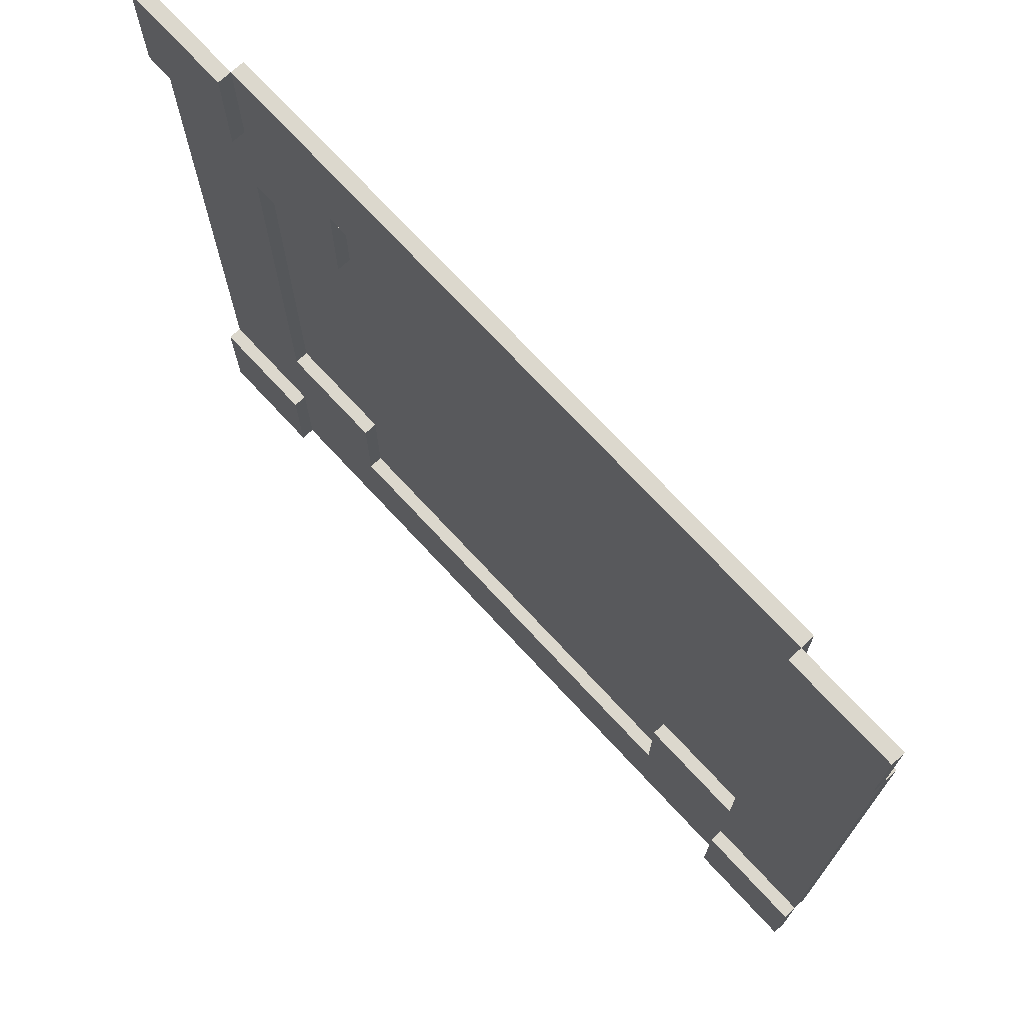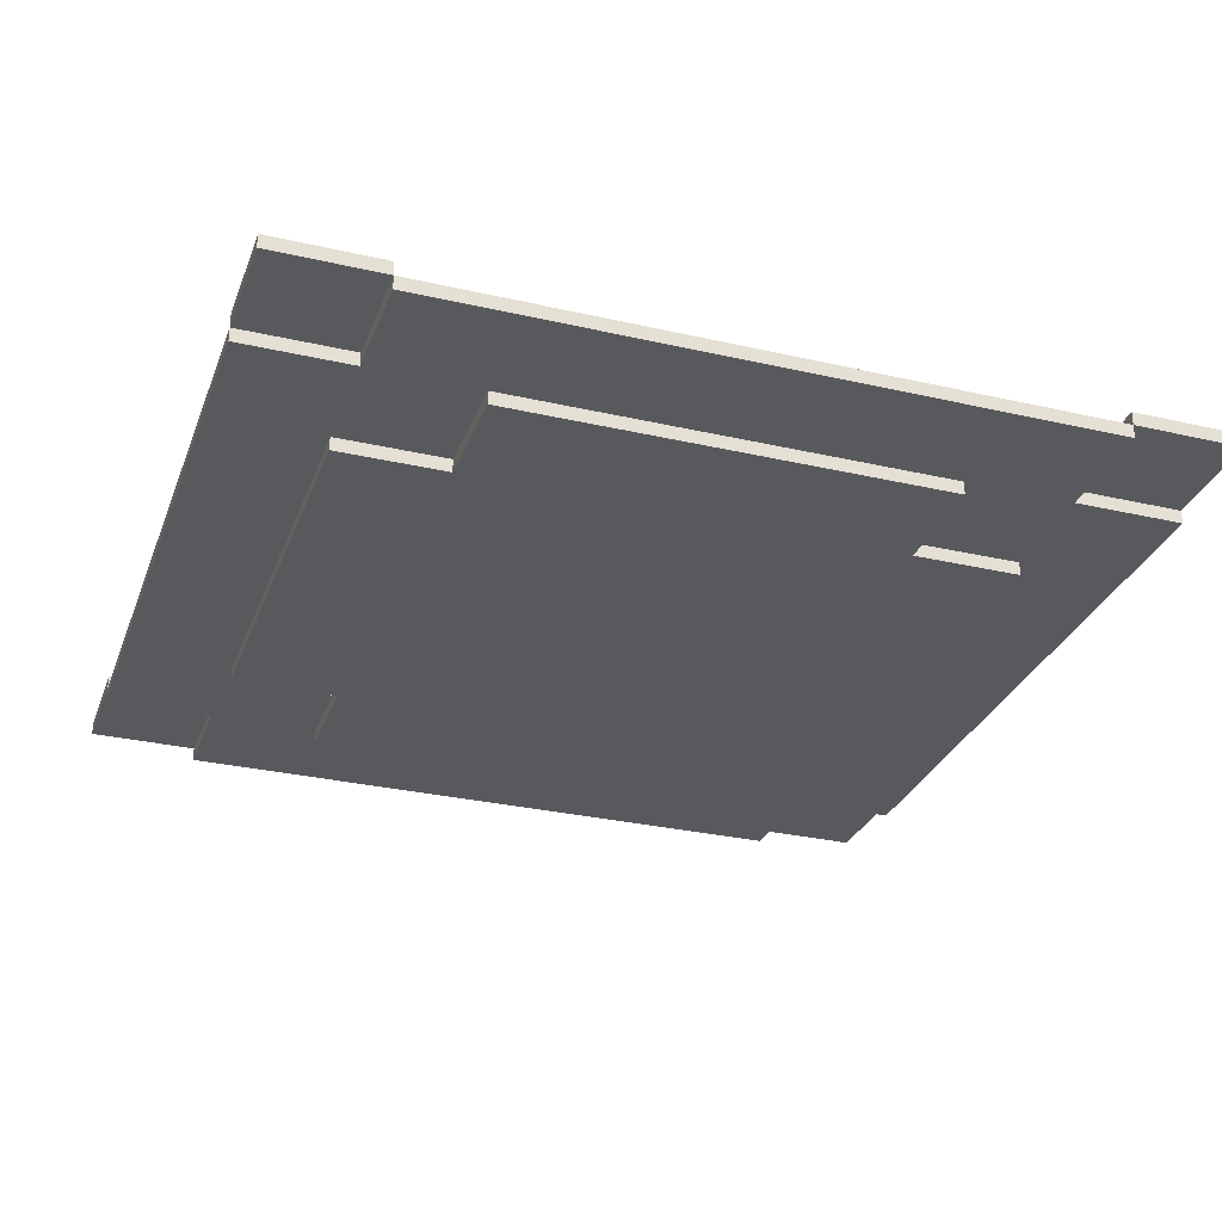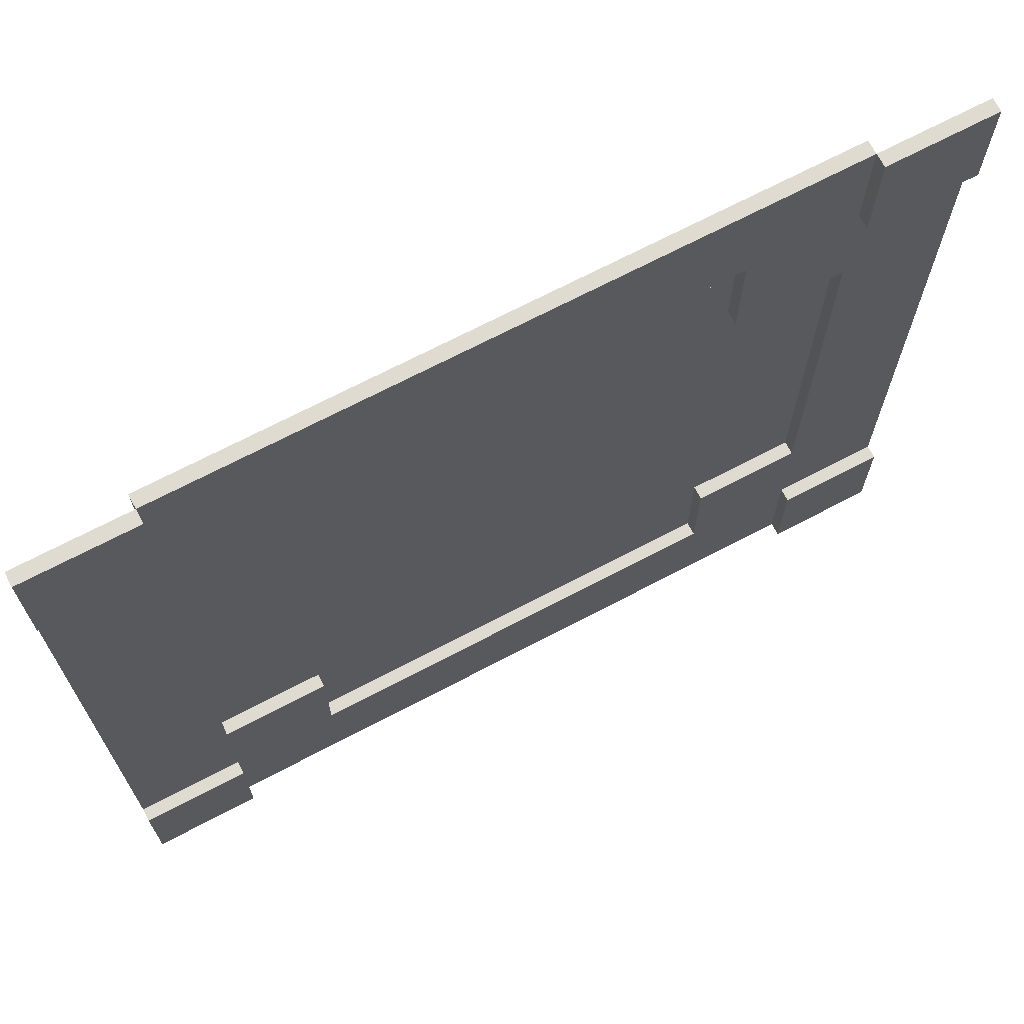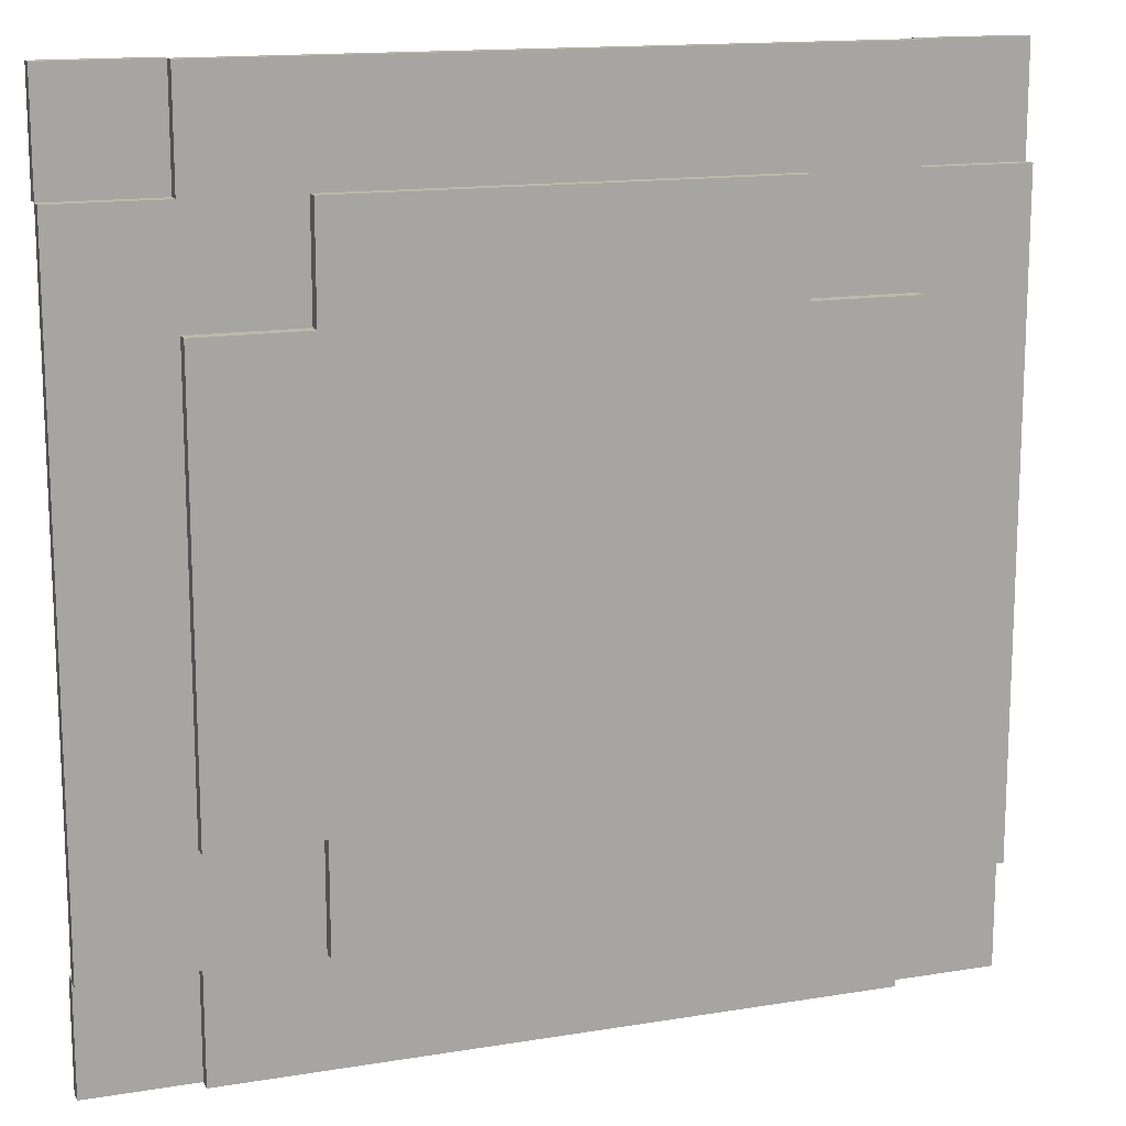
<metadata>
{"format":"obj","ext":"obj","renderer":"f3d","projection":"perspective","resolution":1024,"background":"white","views":[{"elev":72.5,"azim":-132.8,"up":"+Z"},{"elev":-29.9,"azim":-108.6,"up":"+Y"},{"elev":69.8,"azim":152.3,"up":"+Z"},{"elev":14.6,"azim":-19.6,"up":"+Z"}]}
</metadata>
<code>
o
v -3.2 0.1 2.4
v -3.2 0.1 -2.4
v -3.2 0.2 3.2
v -3.2 0.2 2.4
v -3.2 0.2 -2.4
v -3.2 0.2 -3.2
v -3.2 0.3 3.2
v -3.2 0.3 2.4
v -3.2 0.3 -2.4
v -3.2 0.3 -3.2
v -2.4 0 1.6
v -2.4 0 -1.6
v -2.4 0.1 3.2
v -2.4 0.1 3.1
v -2.4 0.1 2.4
v -2.4 0.1 1.6
v -2.4 0.1 -1.6
v -2.4 0.1 -2.4
v -2.4 0.1 -3.1
v -2.4 0.1 -3.2
v -2.4 0.2 3.2
v -2.4 0.2 3.1
v -2.4 0.2 2.4
v -2.4 0.2 -2.4
v -2.4 0.2 -3.1
v -2.4 0.2 -3.2
v -1.6 0 2.4
v -1.6 0 1.6
v -1.6 0 -1.6
v -1.6 0 -2.4
v -1.6 0.1 2.4
v -1.6 0.1 1.6
v -1.6 0.1 -1.6
v -1.6 0.1 -2.4
v 1.6 0.1 2.4
v 1.6 0.1 1.6
v 1.6 0.1 -1.6
v 1.6 0.1 -2.4
v 1.6 0.2 2.4
v 1.6 0.2 1.6
v 1.6 0.2 -1.6
v 1.6 0.2 -2.4
v 2.4 0.1 1.6
v 2.4 0.1 -1.6
v 2.4 0.2 3.2
v 2.4 0.2 3.1
v 2.4 0.2 2.4
v 2.4 0.2 1.6
v 2.4 0.2 -1.6
v 2.4 0.2 -2.4
v 2.4 0.2 -3.1
v 2.4 0.2 -3.2
v 2.4 0.3 3.2
v 2.4 0.3 2.4
v 2.4 0.3 -2.4
v 2.4 0.3 -3.2
v -2.4 0.1 1.6
v -2.4 0.1 -1.6
v -2.4 0.2 3.2
v -2.4 0.2 3.1
v -2.4 0.2 2.4
v -2.4 0.2 1.6
v -2.4 0.2 -1.6
v -2.4 0.2 -2.4
v -2.4 0.2 -3.1
v -2.4 0.2 -3.2
v -2.4 0.3 3.2
v -2.4 0.3 2.4
v -2.4 0.3 -2.4
v -2.4 0.3 -3.2
v -1.6 0.1 2.4
v -1.6 0.1 1.6
v -1.6 0.1 -1.6
v -1.6 0.1 -2.4
v -1.6 0.2 2.4
v -1.6 0.2 1.6
v -1.6 0.2 -1.6
v -1.6 0.2 -2.4
v 1.6 0 2.4
v 1.6 0 1.6
v 1.6 0 -1.6
v 1.6 0 -2.4
v 1.6 0.1 2.4
v 1.6 0.1 1.6
v 1.6 0.1 -1.6
v 1.6 0.1 -2.4
v 2.4 0 1.6
v 2.4 0 -1.6
v 2.4 0.1 3.2
v 2.4 0.1 3.1
v 2.4 0.1 2.4
v 2.4 0.1 1.6
v 2.4 0.1 -1.6
v 2.4 0.1 -2.4
v 2.4 0.1 -3.1
v 2.4 0.1 -3.2
v 2.4 0.2 3.2
v 2.4 0.2 3.1
v 2.4 0.2 2.4
v 2.4 0.2 -2.4
v 2.4 0.2 -3.1
v 2.4 0.2 -3.2
v 3.2 0.1 2.4
v 3.2 0.1 -2.4
v 3.2 0.2 3.2
v 3.2 0.2 2.4
v 3.2 0.2 -2.4
v 3.2 0.2 -3.2
v 3.2 0.3 3.2
v 3.2 0.3 2.4
v 3.2 0.3 -2.4
v 3.2 0.3 -3.2
v -3.2 0.2 3.2
v -3.2 0.3 3.2
v -2.4 0.1 3.2
v -2.4 0.2 3.2
v -2.4 0.3 3.2
v 2.4 0.1 3.2
v 2.4 0.2 3.2
v 2.4 0.3 3.2
v 3.2 0.2 3.2
v 3.2 0.3 3.2
v -3.2 0.1 2.4
v -3.2 0.2 2.4
v -3.1 0.1 2.4
v -3.1 0.2 2.4
v -2.4 0.1 2.4
v -2.4 0.2 2.4
v -1.6 0 2.4
v -1.6 0.1 2.4
v 1.6 0 2.4
v 1.6 0.1 2.4
v 2.4 0.1 2.4
v 2.4 0.2 2.4
v 3.1 0.1 2.4
v 3.1 0.2 2.4
v 3.2 0.1 2.4
v 3.2 0.2 2.4
v -2.4 0 1.6
v -2.4 0.1 1.6
v -1.6 0 1.6
v -1.6 0.1 1.6
v 1.6 0 1.6
v 1.6 0.1 1.6
v 2.4 0 1.6
v 2.4 0.1 1.6
v -2.4 0.1 -1.6
v -2.4 0.2 -1.6
v -1.6 0.1 -1.6
v -1.6 0.2 -1.6
v 1.6 0.1 -1.6
v 1.6 0.2 -1.6
v 2.4 0.1 -1.6
v 2.4 0.2 -1.6
v -3.2 0.2 -2.4
v -3.2 0.3 -2.4
v -3.1 0.2 -2.4
v -2.4 0.2 -2.4
v -2.4 0.3 -2.4
v -1.6 0.1 -2.4
v -1.6 0.2 -2.4
v 1.6 0.1 -2.4
v 1.6 0.2 -2.4
v 2.4 0.2 -2.4
v 2.4 0.3 -2.4
v 3.1 0.2 -2.4
v 3.2 0.2 -2.4
v 3.2 0.3 -2.4
v -3.2 0.2 2.4
v -3.2 0.3 2.4
v -3.1 0.2 2.4
v -2.4 0.2 2.4
v -2.4 0.3 2.4
v -1.6 0.1 2.4
v -1.6 0.2 2.4
v 1.6 0.1 2.4
v 1.6 0.2 2.4
v 2.4 0.2 2.4
v 2.4 0.3 2.4
v 3.1 0.2 2.4
v 3.2 0.2 2.4
v 3.2 0.3 2.4
v -2.4 0.1 1.6
v -2.4 0.2 1.6
v -1.6 0.1 1.6
v -1.6 0.2 1.6
v 1.6 0.1 1.6
v 1.6 0.2 1.6
v 2.4 0.1 1.6
v 2.4 0.2 1.6
v -2.4 0 -1.6
v -2.4 0.1 -1.6
v -1.6 0 -1.6
v -1.6 0.1 -1.6
v 1.6 0 -1.6
v 1.6 0.1 -1.6
v 2.4 0 -1.6
v 2.4 0.1 -1.6
v -3.2 0.1 -2.4
v -3.2 0.2 -2.4
v -3.1 0.1 -2.4
v -3.1 0.2 -2.4
v -2.4 0.1 -2.4
v -2.4 0.2 -2.4
v -1.6 0 -2.4
v -1.6 0.1 -2.4
v 1.6 0 -2.4
v 1.6 0.1 -2.4
v 2.4 0.1 -2.4
v 2.4 0.2 -2.4
v 3.1 0.1 -2.4
v 3.1 0.2 -2.4
v 3.2 0.1 -2.4
v 3.2 0.2 -2.4
v -3.2 0.2 -3.2
v -3.2 0.3 -3.2
v -2.4 0.1 -3.2
v -2.4 0.2 -3.2
v -2.4 0.3 -3.2
v 2.4 0.1 -3.2
v 2.4 0.2 -3.2
v 2.4 0.3 -3.2
v 3.2 0.2 -3.2
v 3.2 0.3 -3.2
v -1.6 0 2.4
v 1.6 0 2.4
v -2.4 0 1.6
v -1.6 0 1.6
v 1.6 0 1.6
v 2.4 0 1.6
v -2.4 0 -1.6
v -1.6 0 -1.6
v 1.6 0 -1.6
v 2.4 0 -1.6
v -1.6 0 -2.4
v 1.6 0 -2.4
v -2.4 0.1 3.2
v 2.4 0.1 3.2
v -2.4 0.1 3.1
v 2.4 0.1 3.1
v -1.7 0.1 2.5
v 1.7 0.1 2.5
v -3.2 0.1 2.4
v -3.1 0.1 2.4
v -2.4 0.1 2.4
v -1.6 0.1 2.4
v 1.6 0.1 2.4
v 2.4 0.1 2.4
v 3.1 0.1 2.4
v 3.2 0.1 2.4
v -2.5 0.1 1.7
v -1.7 0.1 1.7
v 1.7 0.1 1.7
v 2.5 0.1 1.7
v -2.4 0.1 1.6
v -1.6 0.1 1.6
v 1.6 0.1 1.6
v 2.4 0.1 1.6
v -2.4 0.1 -1.6
v -1.6 0.1 -1.6
v 1.6 0.1 -1.6
v 2.4 0.1 -1.6
v -2.5 0.1 -1.7
v -1.7 0.1 -1.7
v 1.7 0.1 -1.7
v 2.5 0.1 -1.7
v -3.2 0.1 -2.4
v -3.1 0.1 -2.4
v -2.4 0.1 -2.4
v -1.6 0.1 -2.4
v 1.6 0.1 -2.4
v 2.4 0.1 -2.4
v 3.1 0.1 -2.4
v 3.2 0.1 -2.4
v -1.7 0.1 -2.5
v 1.7 0.1 -2.5
v -2.4 0.1 -3.1
v 2.4 0.1 -3.1
v -2.4 0.1 -3.2
v 2.4 0.1 -3.2
v -3.2 0.2 3.2
v -2.4 0.2 3.2
v 2.4 0.2 3.2
v 3.2 0.2 3.2
v -3.1 0.2 3.1
v -2.5 0.2 3.1
v -2.4 0.2 3.1
v 2.4 0.2 3.1
v 2.5 0.2 3.1
v 3.1 0.2 3.1
v -3.1 0.2 2.5
v -2.5 0.2 2.5
v 2.5 0.2 2.5
v 3.1 0.2 2.5
v -3.2 0.2 2.4
v -3.1 0.2 2.4
v -2.4 0.2 2.4
v 2.4 0.2 2.4
v 3.1 0.2 2.4
v 3.2 0.2 2.4
v -3.2 0.2 -2.4
v -3.1 0.2 -2.4
v -2.4 0.2 -2.4
v 2.4 0.2 -2.4
v 3.1 0.2 -2.4
v 3.2 0.2 -2.4
v -3.1 0.2 -2.5
v -2.5 0.2 -2.5
v 2.5 0.2 -2.5
v 3.1 0.2 -2.5
v -3.1 0.2 -3.1
v -2.5 0.2 -3.1
v -2.4 0.2 -3.1
v 2.4 0.2 -3.1
v 2.5 0.2 -3.1
v 3.1 0.2 -3.1
v -3.2 0.2 -3.2
v -2.4 0.2 -3.2
v 2.4 0.2 -3.2
v 3.2 0.2 -3.2
v -1.6 0.1 2.4
v 1.6 0.1 2.4
v -2.4 0.1 1.6
v -1.6 0.1 1.6
v 1.6 0.1 1.6
v 2.4 0.1 1.6
v -2.4 0.1 -1.6
v -1.6 0.1 -1.6
v 1.6 0.1 -1.6
v 2.4 0.1 -1.6
v -1.6 0.1 -2.4
v 1.6 0.1 -2.4
v -2.4 0.2 3.2
v 2.4 0.2 3.2
v -2.4 0.2 3.1
v 2.4 0.2 3.1
v -1.7 0.2 2.5
v 1.7 0.2 2.5
v -3.2 0.2 2.4
v -3.1 0.2 2.4
v -2.4 0.2 2.4
v -1.6 0.2 2.4
v 1.6 0.2 2.4
v 2.4 0.2 2.4
v 3.1 0.2 2.4
v 3.2 0.2 2.4
v -2.5 0.2 1.7
v -1.7 0.2 1.7
v 1.7 0.2 1.7
v 2.5 0.2 1.7
v -2.4 0.2 1.6
v -1.6 0.2 1.6
v 1.6 0.2 1.6
v 2.4 0.2 1.6
v -2.4 0.2 -1.6
v -1.6 0.2 -1.6
v 1.6 0.2 -1.6
v 2.4 0.2 -1.6
v -2.5 0.2 -1.7
v -1.7 0.2 -1.7
v 1.7 0.2 -1.7
v 2.5 0.2 -1.7
v -3.2 0.2 -2.4
v -3.1 0.2 -2.4
v -2.4 0.2 -2.4
v -1.6 0.2 -2.4
v 1.6 0.2 -2.4
v 2.4 0.2 -2.4
v 3.1 0.2 -2.4
v 3.2 0.2 -2.4
v -1.7 0.2 -2.5
v 1.7 0.2 -2.5
v -2.4 0.2 -3.1
v 2.4 0.2 -3.1
v -2.4 0.2 -3.2
v 2.4 0.2 -3.2
v -3.2 0.3 3.2
v -2.4 0.3 3.2
v 2.4 0.3 3.2
v 3.2 0.3 3.2
v -3.1 0.3 3.1
v -2.5 0.3 3.1
v 2.5 0.3 3.1
v 3.1 0.3 3.1
v -3.1 0.3 2.5
v -2.5 0.3 2.5
v 2.5 0.3 2.5
v 3.1 0.3 2.5
v -3.2 0.3 2.4
v -2.4 0.3 2.4
v 2.4 0.3 2.4
v 3.2 0.3 2.4
v -3.2 0.3 -2.4
v -2.4 0.3 -2.4
v 2.4 0.3 -2.4
v 3.2 0.3 -2.4
v -3.1 0.3 -2.5
v -2.5 0.3 -2.5
v 2.5 0.3 -2.5
v 3.1 0.3 -2.5
v -3.1 0.3 -3.1
v -2.5 0.3 -3.1
v 2.5 0.3 -3.1
v 3.1 0.3 -3.1
v -3.2 0.3 -3.2
v -2.4 0.3 -3.2
v 2.4 0.3 -3.2
v 3.2 0.3 -3.2
f 4 2 1
f 5 2 4
f 7 4 3
f 8 4 7
f 9 6 5
f 10 6 9
f 16 12 11
f 17 12 16
f 21 14 13
f 22 15 14
f 22 14 21
f 23 15 22
f 24 19 18
f 25 20 19
f 25 19 24
f 26 20 25
f 31 28 27
f 32 28 31
f 33 30 29
f 34 30 33
f 39 36 35
f 40 36 39
f 41 38 37
f 42 38 41
f 48 44 43
f 49 44 48
f 53 47 46
f 53 46 45
f 54 47 53
f 55 52 51
f 55 51 50
f 56 52 55
f 57 58 62
f 62 58 63
f 60 61 67
f 59 60 67
f 67 61 68
f 65 66 69
f 64 65 69
f 69 66 70
f 71 72 75
f 75 72 76
f 73 74 77
f 77 74 78
f 79 80 83
f 83 80 84
f 81 82 85
f 85 82 86
f 87 88 92
f 92 88 93
f 89 90 97
f 90 91 98
f 97 90 98
f 98 91 99
f 94 95 100
f 95 96 101
f 100 95 101
f 101 96 102
f 103 104 106
f 106 104 107
f 105 106 109
f 109 106 110
f 107 108 111
f 111 108 112
f 116 114 113
f 117 114 116
f 118 116 115
f 119 116 118
f 121 120 119
f 122 120 121
f 125 124 123
f 126 124 125
f 127 126 125
f 128 126 127
f 131 130 129
f 132 130 131
f 135 134 133
f 136 134 135
f 137 136 135
f 138 136 137
f 141 140 139
f 142 140 141
f 145 144 143
f 146 144 145
f 149 148 147
f 150 148 149
f 153 152 151
f 154 152 153
f 157 156 155
f 158 156 157
f 159 156 158
f 162 161 160
f 163 161 162
f 166 165 164
f 167 165 166
f 168 165 167
f 169 170 171
f 171 170 172
f 172 170 173
f 174 175 176
f 176 175 177
f 178 179 180
f 180 179 181
f 181 179 182
f 183 184 185
f 185 184 186
f 187 188 189
f 189 188 190
f 191 192 193
f 193 192 194
f 195 196 197
f 197 196 198
f 199 200 201
f 201 200 202
f 201 202 203
f 203 202 204
f 205 206 207
f 207 206 208
f 209 210 211
f 211 210 212
f 211 212 213
f 213 212 214
f 215 216 218
f 218 216 219
f 217 218 220
f 220 218 221
f 221 222 223
f 223 222 224
f 228 226 225
f 229 226 228
f 231 228 227
f 231 230 229
f 231 229 228
f 232 230 231
f 233 230 232
f 234 230 233
f 235 233 232
f 236 233 235
f 239 238 237
f 240 238 239
f 241 240 239
f 242 240 241
f 245 241 239
f 246 242 241
f 247 242 246
f 248 240 242
f 251 245 244
f 252 241 245
f 252 245 251
f 252 246 241
f 253 248 242
f 253 242 247
f 253 249 248
f 254 249 253
f 255 252 251
f 256 246 252
f 256 252 255
f 257 253 247
f 257 254 253
f 258 254 257
f 259 255 251
f 262 254 258
f 263 260 259
f 263 251 244
f 263 259 251
f 264 260 263
f 265 262 261
f 266 249 254
f 266 262 265
f 266 254 262
f 267 244 243
f 268 264 263
f 268 244 267
f 268 263 244
f 269 264 268
f 270 260 264
f 271 265 261
f 272 266 265
f 273 249 266
f 273 266 272
f 273 250 249
f 274 250 273
f 275 264 269
f 275 270 264
f 275 271 270
f 276 272 265
f 276 271 275
f 276 265 271
f 277 275 269
f 277 276 275
f 278 272 276
f 278 276 277
f 279 278 277
f 280 278 279
f 285 282 281
f 286 282 285
f 287 282 286
f 288 284 283
f 289 284 288
f 290 284 289
f 291 285 281
f 291 286 285
f 292 287 286
f 292 286 291
f 293 290 289
f 293 289 288
f 294 284 290
f 294 290 293
f 295 291 281
f 295 292 291
f 296 292 295
f 297 287 292
f 297 292 296
f 298 293 288
f 298 294 293
f 299 284 294
f 299 294 298
f 300 284 299
f 307 302 301
f 307 303 302
f 308 303 307
f 309 306 305
f 309 305 304
f 310 306 309
f 311 308 307
f 311 307 301
f 312 303 308
f 312 308 311
f 313 303 312
f 314 309 304
f 315 310 309
f 315 309 314
f 316 306 310
f 316 310 315
f 317 311 301
f 317 313 312
f 317 312 311
f 318 313 317
f 319 315 314
f 319 316 315
f 320 306 316
f 320 316 319
f 321 322 324
f 324 322 325
f 323 324 327
f 325 326 327
f 324 325 327
f 327 326 328
f 328 326 329
f 329 326 330
f 328 329 331
f 331 329 332
f 333 334 335
f 335 334 336
f 335 336 337
f 337 336 338
f 335 337 341
f 337 338 342
f 342 338 343
f 338 336 344
f 340 341 347
f 341 337 348
f 347 341 348
f 337 342 348
f 338 344 349
f 343 338 349
f 344 345 349
f 349 345 350
f 347 348 351
f 348 342 352
f 351 348 352
f 343 349 353
f 349 350 353
f 353 350 354
f 347 351 355
f 354 350 358
f 355 356 359
f 340 347 359
f 347 355 359
f 359 356 360
f 357 358 361
f 350 345 362
f 361 358 362
f 358 350 362
f 339 340 363
f 359 360 364
f 363 340 364
f 340 359 364
f 364 360 365
f 360 356 366
f 357 361 367
f 361 362 368
f 362 345 369
f 368 362 369
f 345 346 369
f 369 346 370
f 365 360 371
f 360 366 371
f 366 367 371
f 361 368 372
f 371 367 372
f 367 361 372
f 365 371 373
f 371 372 373
f 372 368 374
f 373 372 374
f 373 374 375
f 375 374 376
f 377 378 381
f 381 378 382
f 379 380 383
f 383 380 384
f 377 381 385
f 381 382 385
f 382 378 386
f 385 382 386
f 383 384 387
f 379 383 387
f 384 380 388
f 387 384 388
f 377 385 389
f 385 386 389
f 386 378 390
f 389 386 390
f 379 387 391
f 387 388 391
f 388 380 392
f 391 388 392
f 393 394 397
f 397 394 398
f 395 396 399
f 399 396 400
f 393 397 401
f 397 398 401
f 398 394 402
f 401 398 402
f 399 400 403
f 395 399 403
f 400 396 404
f 403 400 404
f 393 401 405
f 401 402 405
f 402 394 406
f 405 402 406
f 395 403 407
f 403 404 407
f 404 396 408
f 407 404 408

</code>
